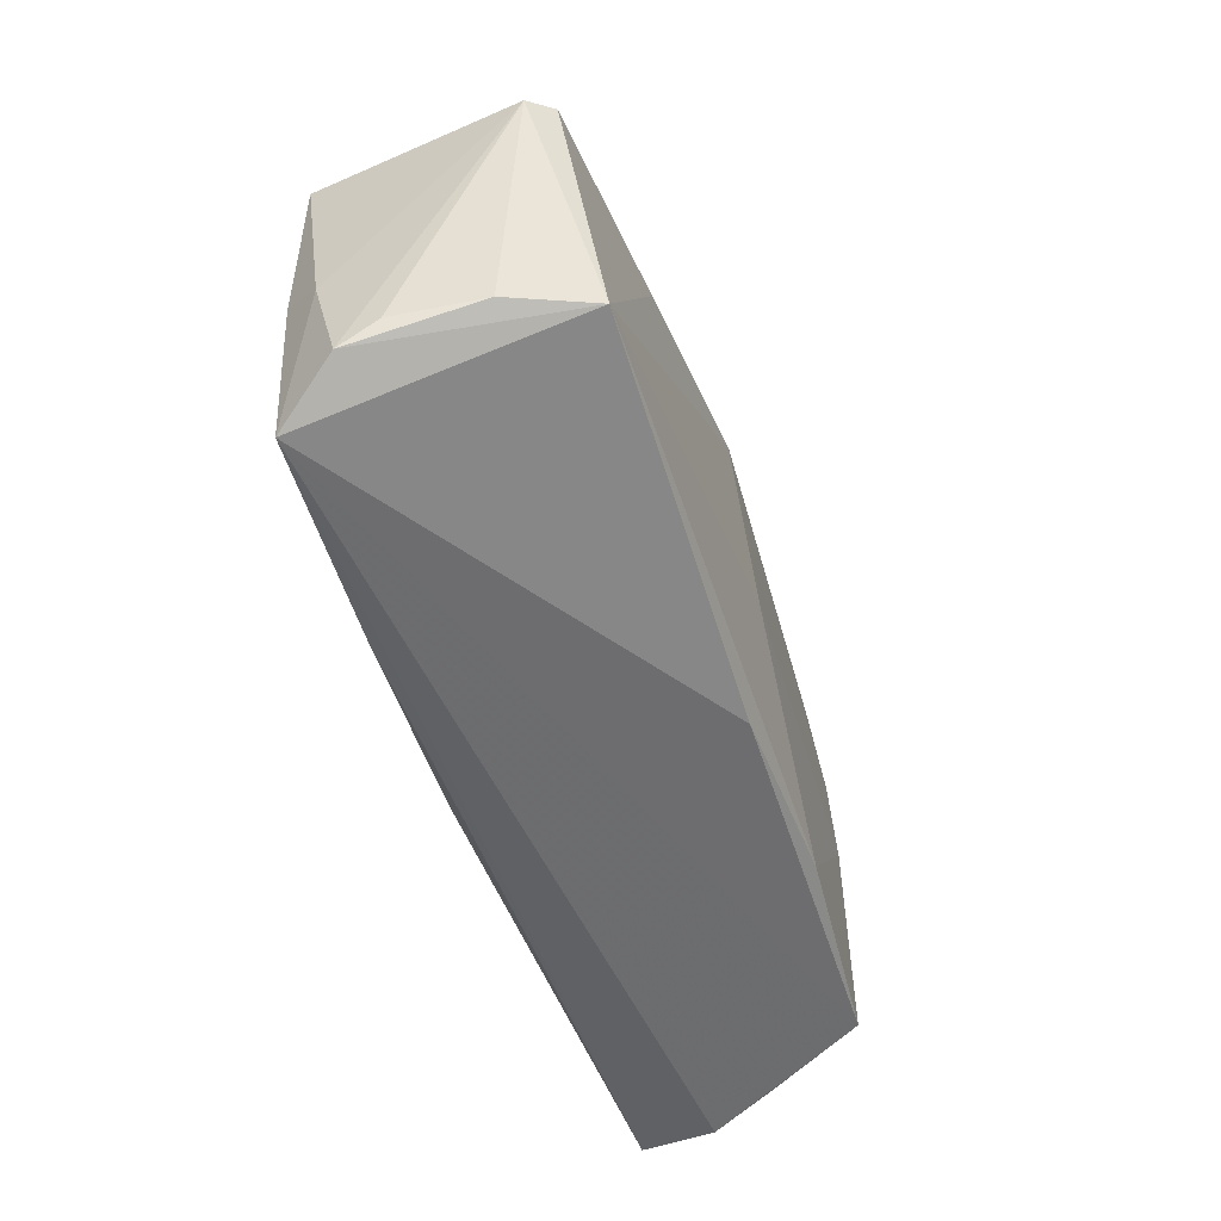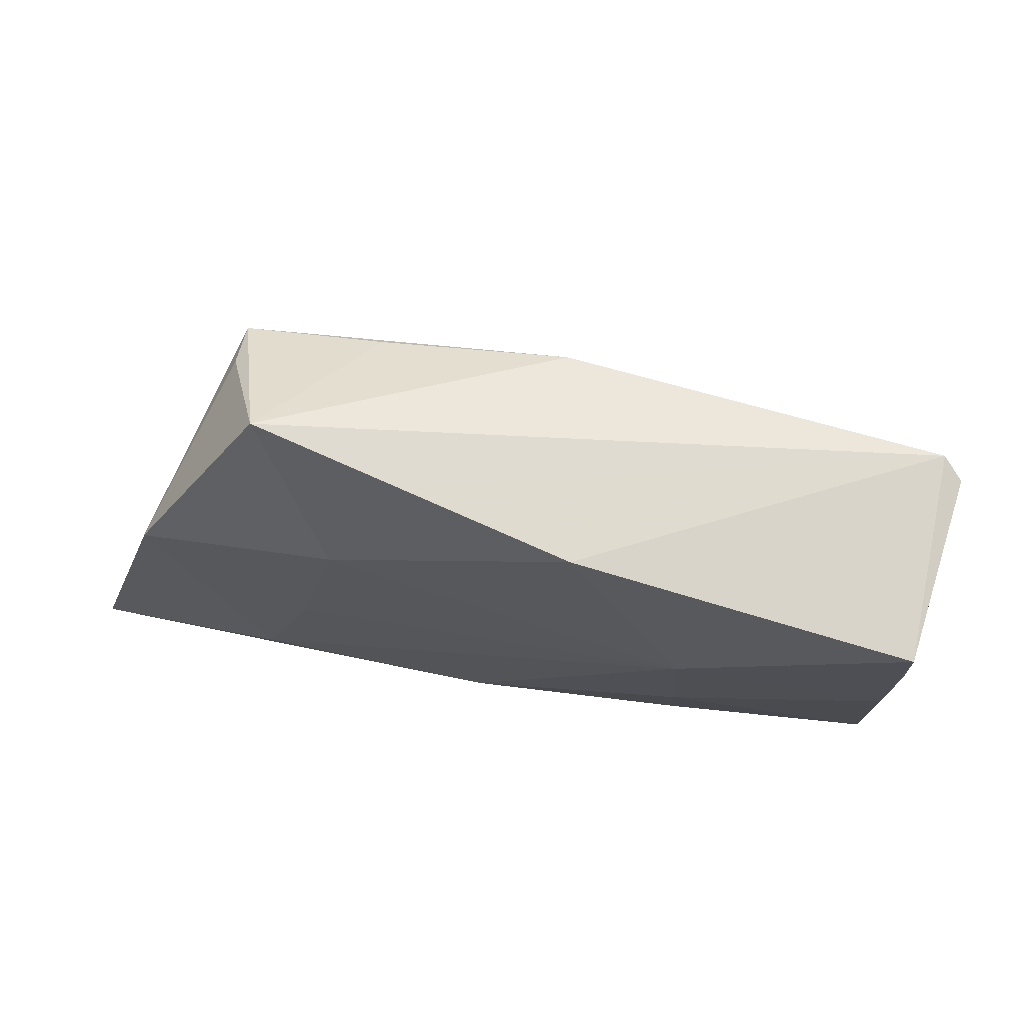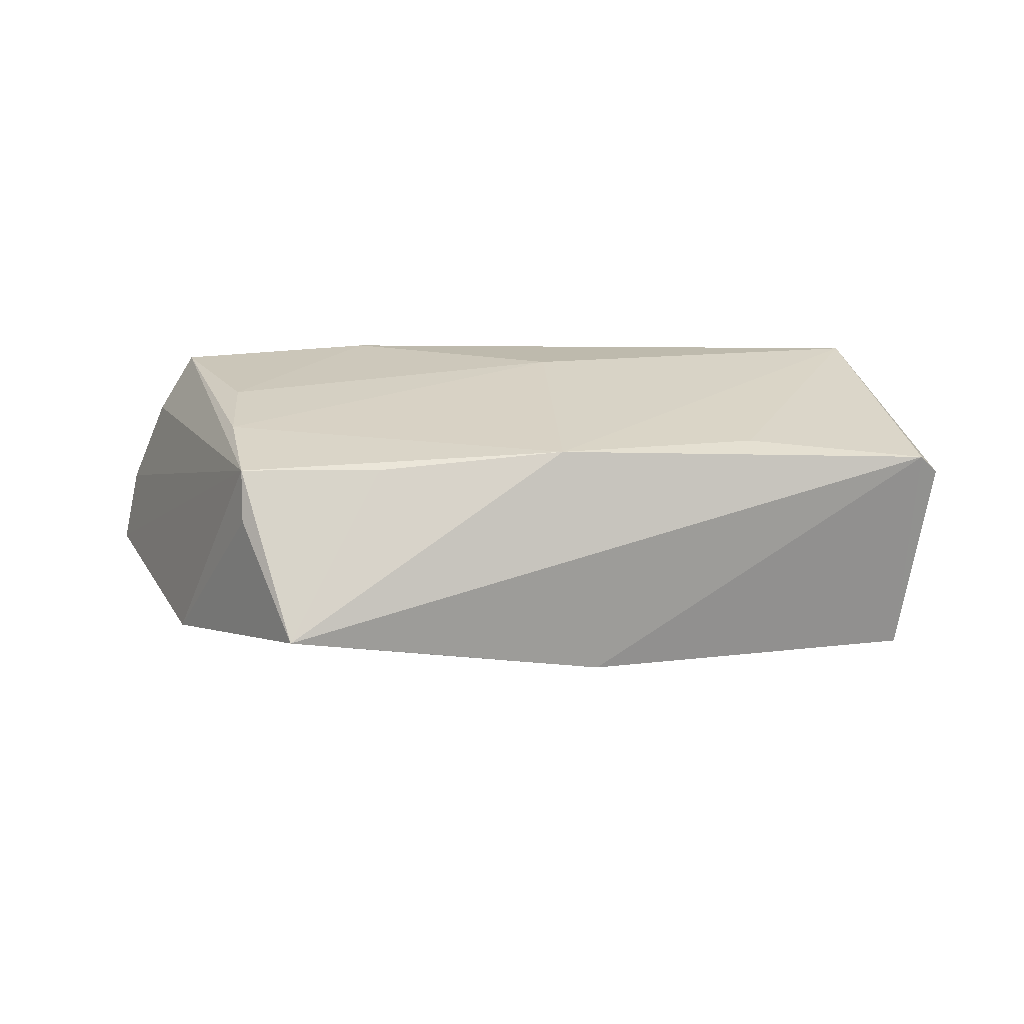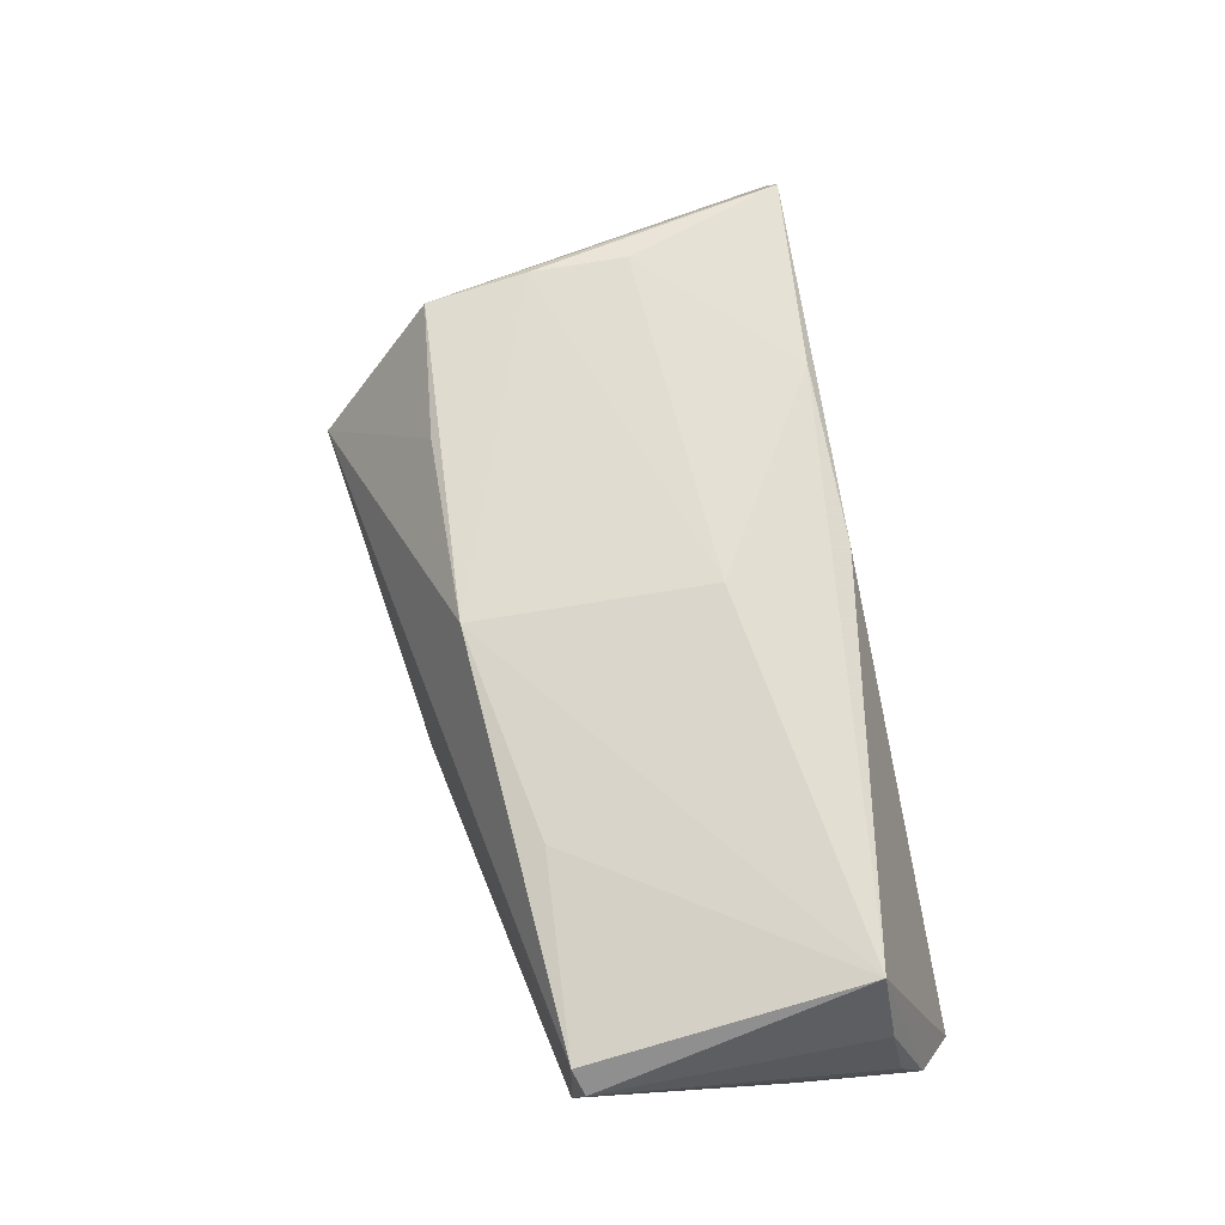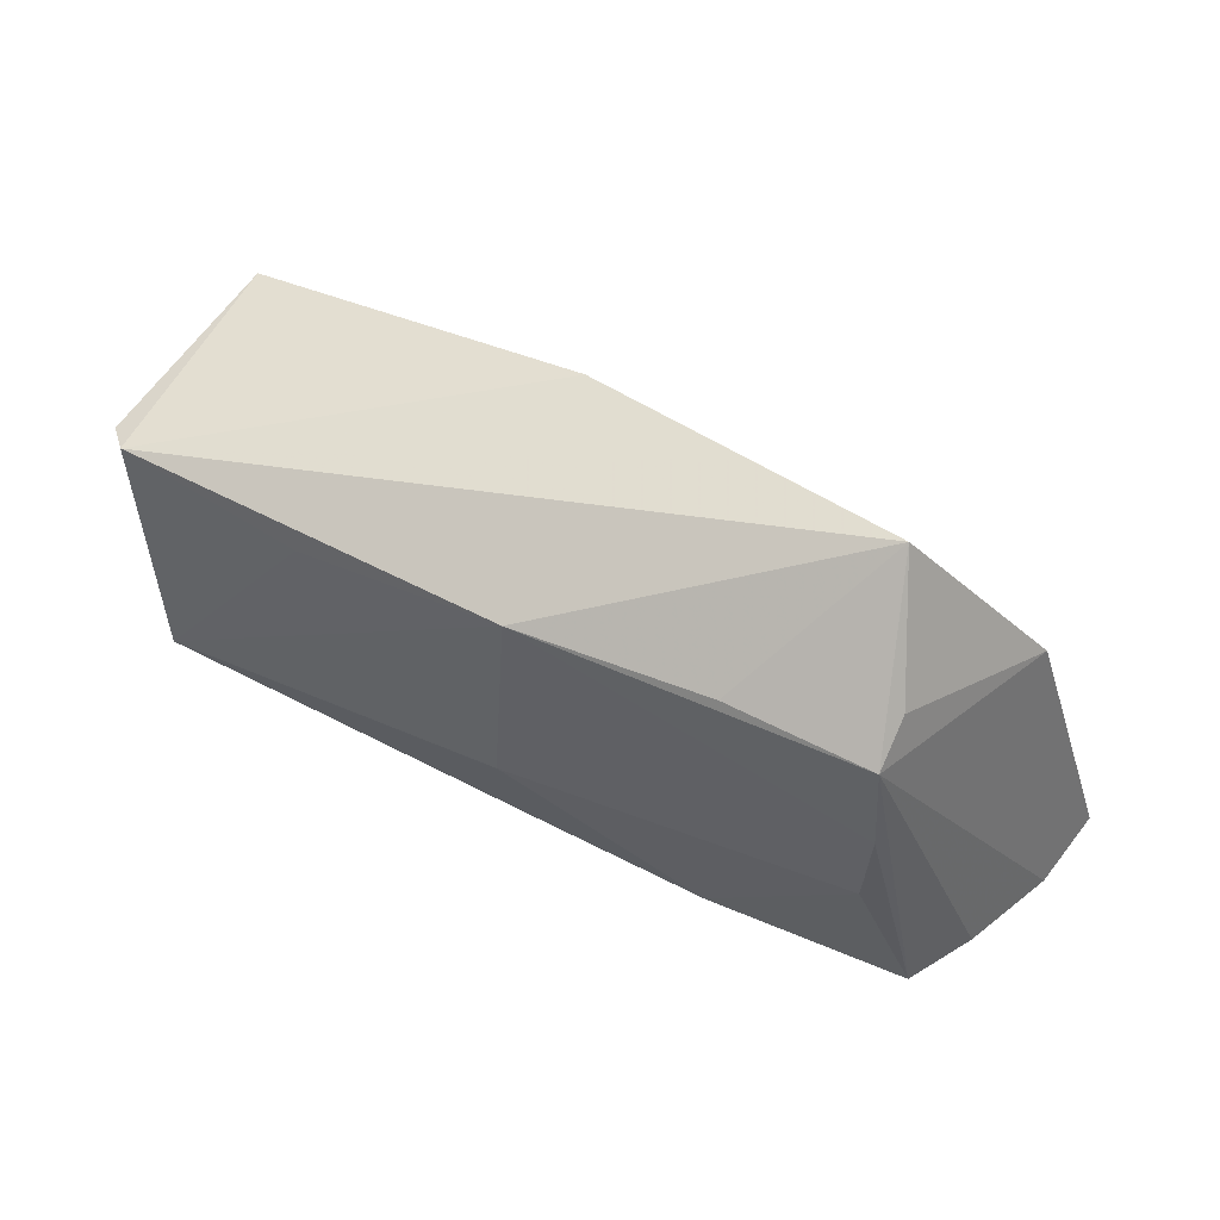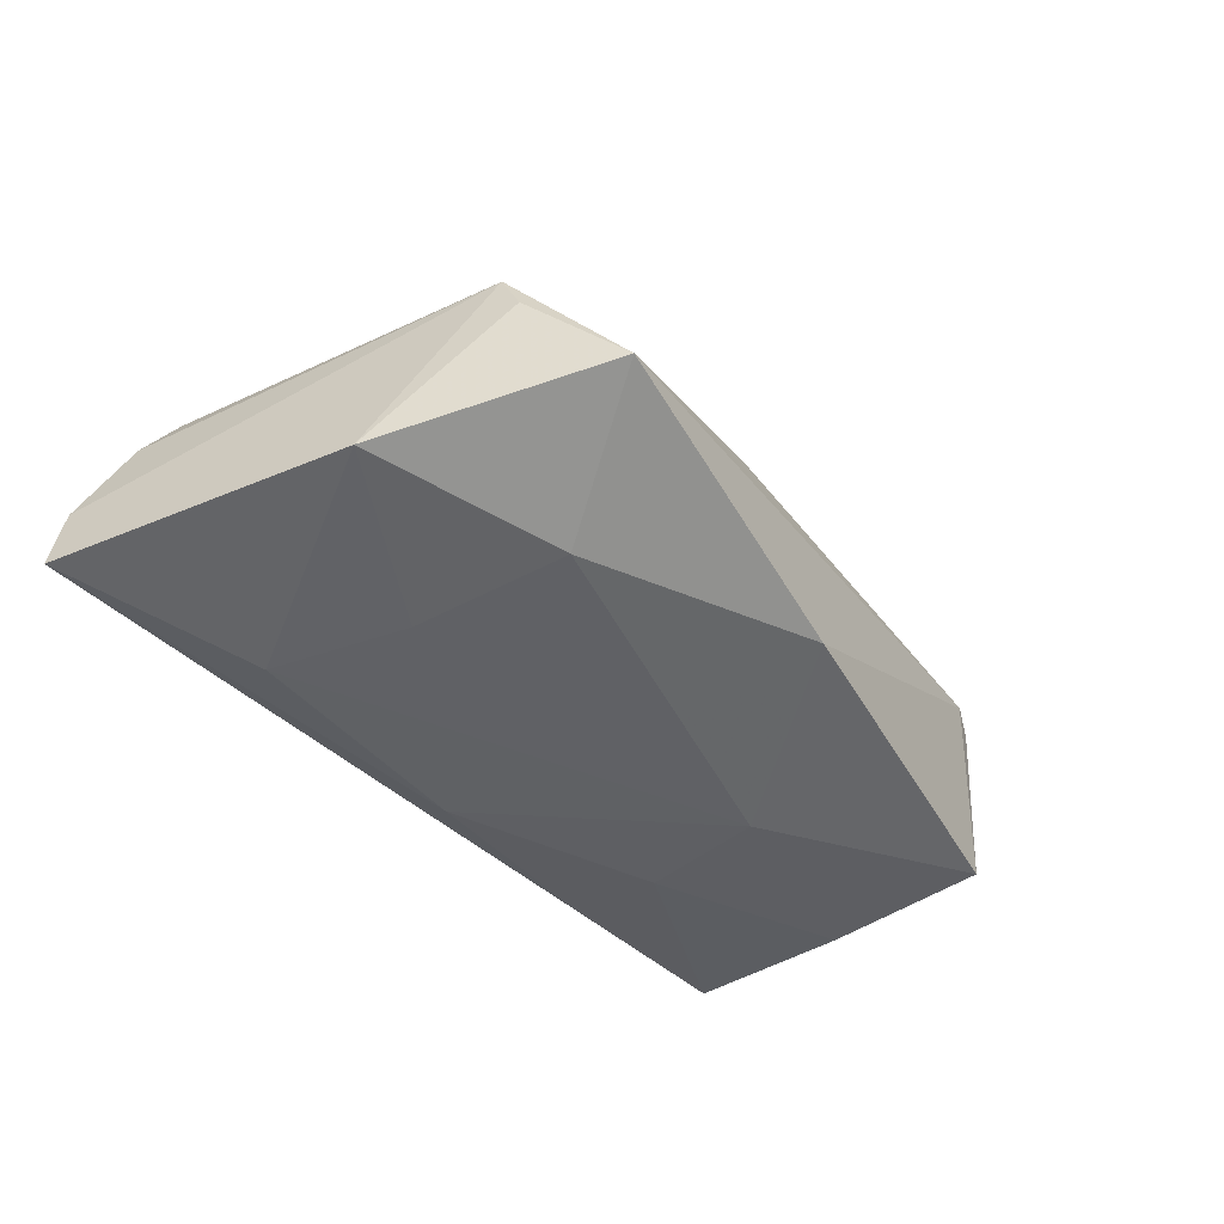
<metadata>
{"format":"obj","ext":"obj","renderer":"f3d","projection":"perspective","resolution":1024,"background":"white","views":[{"elev":-49.9,"azim":-72.6,"up":"+Y"},{"elev":72.0,"azim":-171.5,"up":"+Y"},{"elev":23.2,"azim":174.2,"up":"+Z"},{"elev":68.2,"azim":-99.3,"up":"+Z"},{"elev":59.8,"azim":25.3,"up":"+Y"},{"elev":-42.0,"azim":131.7,"up":"+Z"}]}
</metadata>
<code>
v 0.04972 0.01159 -0.01161
v -0.02239 -0.01053 -0.01763
v 0.02437 0.01832 -0.01323
v 0.02881 -0.0009117 -0.01517
v 0.02327 -0.02089 0.0176
v -0.02778 0.01757 0.01501
v -0.05265 -0.01625 0.007152
v 0.05345 -0.02251 0.008252
v -0.002588 -0.00639 0.01894
v -0.05453 -0.01787 -0.002938
v -0.04998 -0.02555 -0.01422
v 0.0585 -0.02555 -0.003845
v 0.0607 -0.02442 -0.01344
v -0.001737 0.02306 0.01655
v -0.0212 0.005657 -0.01763
v 0.0412 0.009116 0.01642
v -0.05393 0.01736 0.009382
v -0.02245 -0.02327 -0.01598
v -0.04971 0.01867 -0.01563
v 0.03986 0.02463 0.009157
v 0.00037 -0.02143 0.0164
v 0.04853 -0.02232 0.01609
v 0.01549 0.03265 -0.007196
v 0.03977 0.02168 0.01506
v 0.03538 -0.01717 -0.01625
v -0.005912 0.02885 -0.0122
v 0.05484 -0.02403 0.004218
v -0.05287 -0.006755 -0.0111
v -0.05137 0.01851 0.01209
v 0.0342 0.03598 -0.002879
v -0.04818 -0.01521 0.01662
v 0.004987 -0.0193 -0.01763
v 0.02204 0.02327 0.01505
v -0.05449 -0.02089 -0.007311
v 0.04093 -0.002861 0.01715
v -0.04944 -0.003104 -0.01585
f 11 31 34
f 29 14 30
f 14 31 9
f 30 14 33
f 33 24 30
f 14 24 33
f 22 27 8
f 8 24 22
f 30 24 20
f 28 11 34
f 12 11 13
f 12 8 27
f 12 27 22
f 22 11 12
f 13 24 12
f 24 8 12
f 1 3 30
f 30 20 1
f 1 24 13
f 1 20 24
f 30 3 26
f 19 29 26
f 6 31 14
f 14 29 6
f 6 29 31
f 34 31 7
f 5 9 31
f 35 5 22
f 9 5 35
f 13 32 25
f 25 1 13
f 19 26 15
f 15 26 3
f 32 2 15
f 15 25 32
f 36 28 19
f 11 28 36
f 36 2 11
f 19 15 36
f 36 15 2
f 17 29 19
f 19 28 17
f 17 28 34
f 31 29 17
f 17 7 31
f 23 29 30
f 30 26 23
f 23 26 29
f 31 11 21
f 21 5 31
f 21 11 22
f 22 5 21
f 22 24 16
f 16 35 22
f 16 24 14
f 14 9 16
f 9 35 16
f 11 2 18
f 18 2 32
f 13 11 18
f 18 32 13
f 4 15 3
f 25 15 4
f 3 1 4
f 1 25 4
f 34 7 10
f 10 17 34
f 7 17 10

</code>
